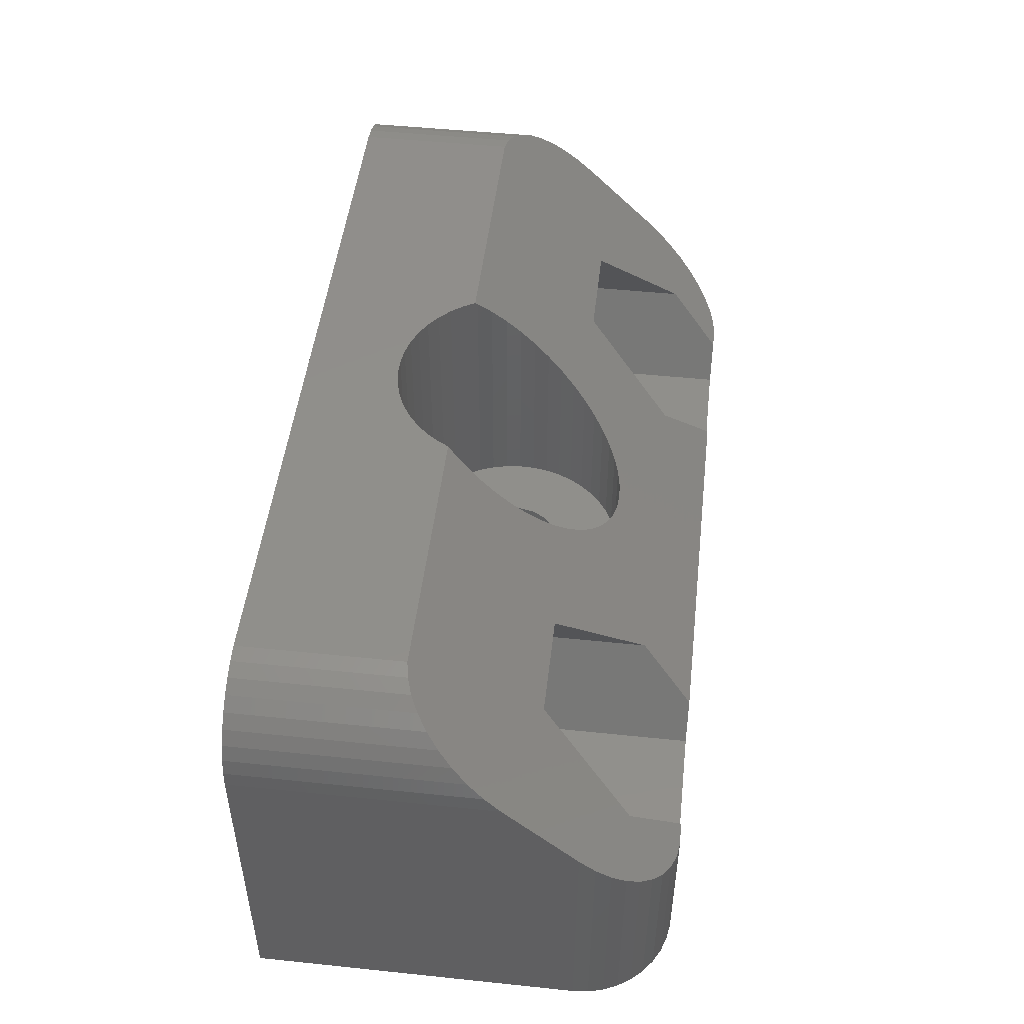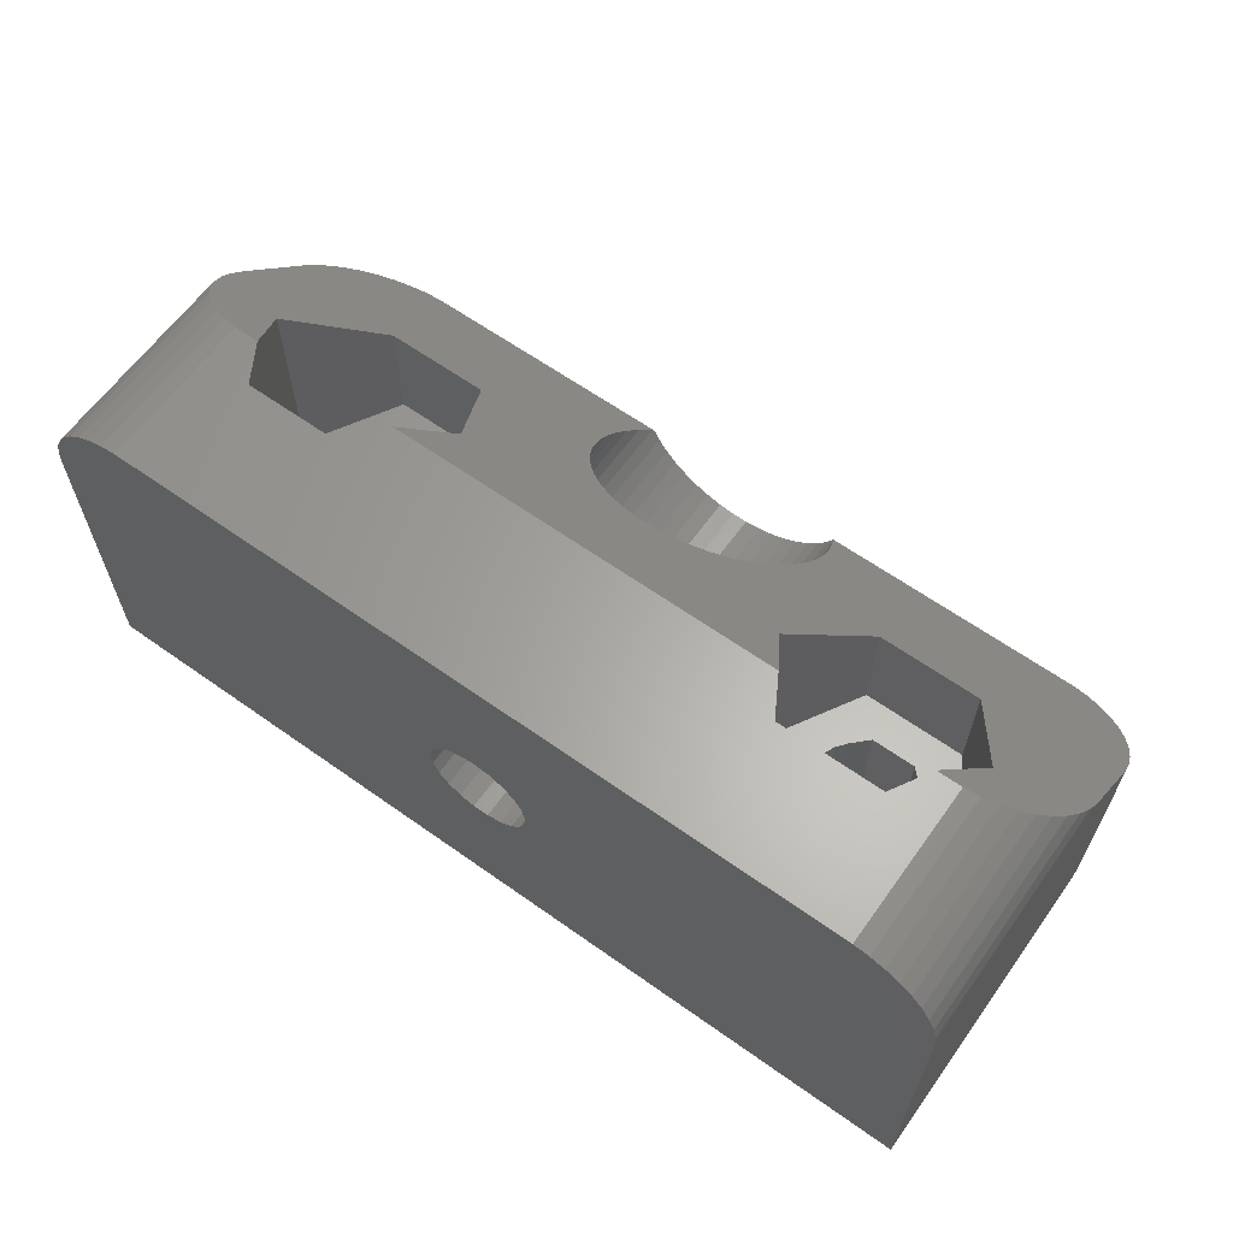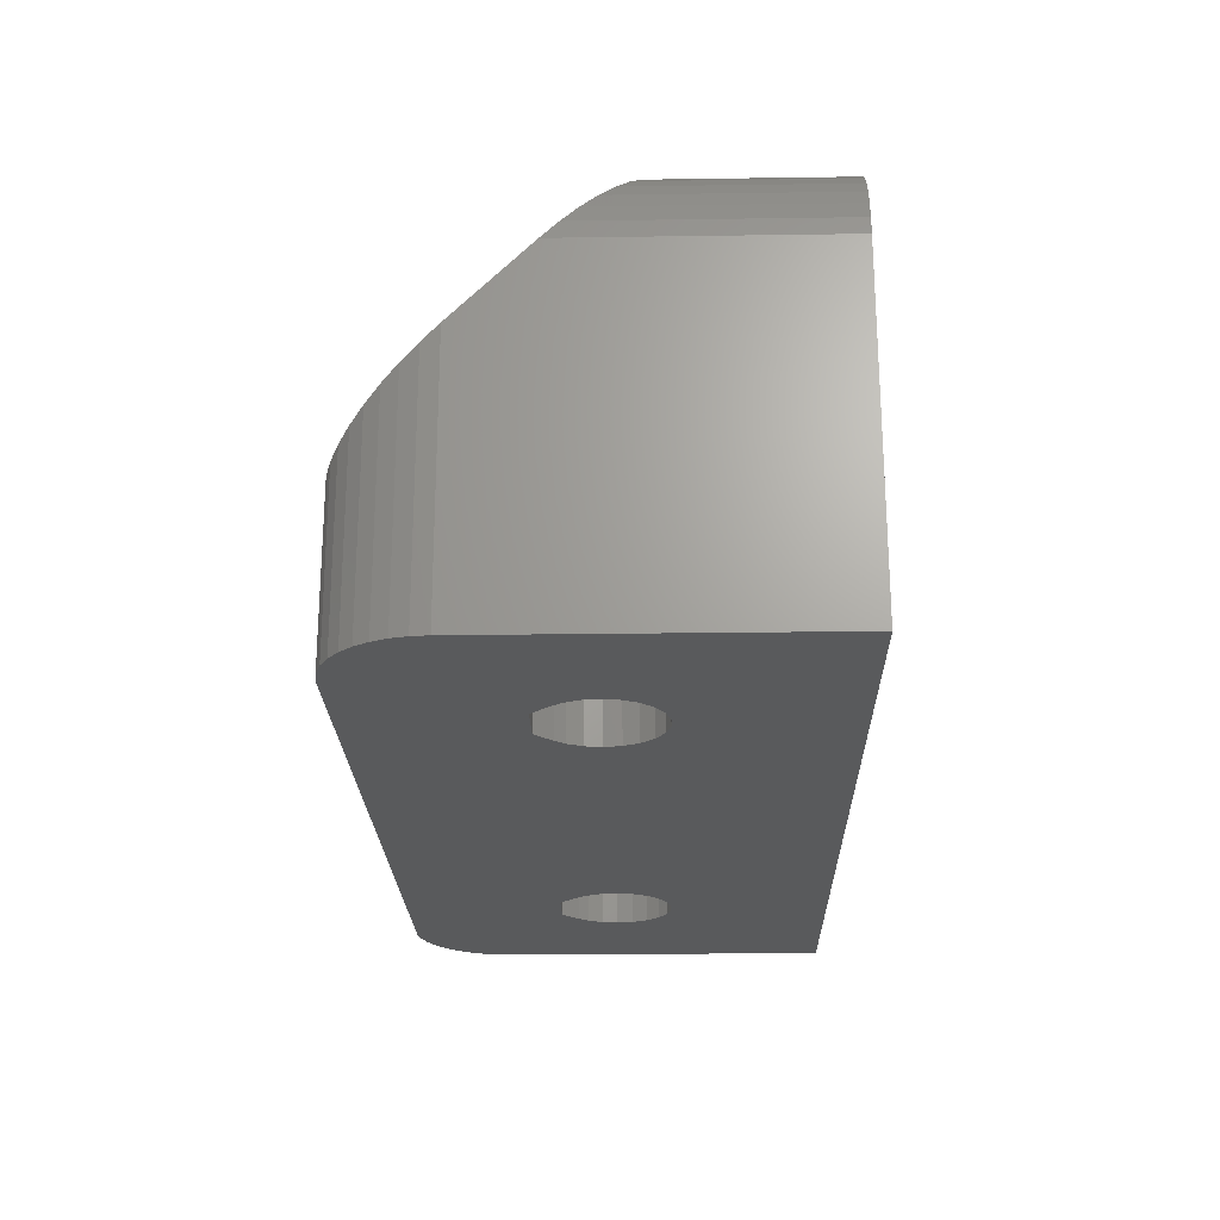
<metadata>
{"format":"stl","ext":"stl","renderer":"f3d","projection":"perspective","resolution":1024,"background":"white","views":[{"elev":48.7,"azim":96.6,"up":"+Z"},{"elev":62.8,"azim":-144.3,"up":"+Y"},{"elev":-22.7,"azim":91.4,"up":"+Y"}]}
</metadata>
<code>
# stl→obj: 336 verts, 680 faces
v -0.2459 5.018 0
v -0.2459 5.018 5
v 0.2459 5.018 0
v 14.51 0 0
v 0.2459 5.018 5
v 0.2471 2.958 5
v -0.2471 2.958 13.29
v 0.2471 2.958 13.29
v 11.76 0 13.29
v -0.2471 2.958 5
v -0.4863 8.227 0
v 0 8.3 0
v 0 8.3 5
v -0.4863 8.227 5
v -0.4932 10.32 5
v 0 10.35 5
v 0 10.35 7.96
v -0.4932 10.32 7.993
v -0.7159 5.163 0
v -0.7159 5.163 5
v -0.737 3.024 13.29
v -0.737 3.024 5
v -0.9295 8.013 0
v -0.9295 8.013 5
v -0.9775 10.22 5
v -0.9775 10.22 8.091
v -1.122 5.44 0
v -1.122 5.44 5
v -1.214 3.155 13.29
v -1.214 3.155 5
v -1.29 7.679 0
v -1.29 7.679 5
v -1.429 5.825 0
v -1.429 5.825 5
v -1.444 10.06 5
v -1.444 10.06 8.254
v -1.536 7.253 0
v -1.536 7.253 5
v -1.609 6.283 0
v -1.609 6.283 5
v -1.645 6.773 0
v -1.645 6.773 5
v -1.669 3.348 13.29
v -1.669 3.348 5
v -1.886 9.833 5
v -1.886 9.833 8.477
v -10.08 0 5.704
v -9.756 0 5.327
v -9.756 5 5.327
v -10.08 5 5.704
v -10.08 0 7.596
v -10.08 5 7.596
v -9.838 0 7.878
v -9.847 0 7.887
v -9.838 5 7.878
v -9.847 5 7.887
v -10.26 13.29 3.792
v -6.96 5 3.792
v -6.96 13.29 3.792
v -10.26 5 3.792
v -8.859 5 4.918
v -9.337 5 5.058
v -10.26 5 9.508
v -10.26 8.802 9.508
v -6.96 8.802 9.508
v -6.96 5 9.508
v -7.885 5 8.4
v -9.335 5 8.4
v -10.29 0 6.157
v -10.29 5 6.157
v -10.29 0 7.143
v -10.29 5 7.143
v -10.36 0 6.65
v -10.36 5 6.65
v -11.76 0 13.29
v -2.094 3.6 13.29
v -2.482 3.906 13.29
v -2.826 4.261 13.29
v -3.119 4.659 13.29
v -11.76 5.02 13.29
v -7.885 0 8.4
v -9.335 0 8.4
v -11.76 13.29 0
v -11.76 13.29 5.02
v 11.76 13.29 0
v -10.97 13.29 5.02
v -3.317 5.02 13.29
v -3.356 5.093 13.22
v -3.534 5.554 12.76
v -11.91 11.66 6.65
v -11.91 5 6.65
v -12.25 0 13.21
v -12.25 5.102 13.21
v -12.25 13.21 0
v -12.25 13.21 5.102
v -12.72 0 13.05
v -12.72 5.263 13.05
v -12.72 13.05 0
v -12.72 13.05 5.263
v -13.15 0 12.81
v -13.15 5.498 12.81
v -13.15 12.81 0
v -13.15 12.81 5.498
v -13.54 0 12.51
v -13.54 5.803 12.51
v -13.54 12.51 0
v -13.54 12.51 5.803
v -13.88 0 12.14
v -13.88 6.167 12.14
v -13.88 12.14 0
v -13.88 12.14 6.167
v -14.15 0 11.73
v -14.15 6.582 11.73
v -14.15 11.73 0
v -14.15 11.73 6.582
v -14.35 0 11.27
v -14.35 7.036 11.27
v -14.35 11.27 0
v -14.35 11.27 7.036
v -14.47 0 10.79
v -14.47 7.516 10.79
v -14.47 10.79 0
v -14.47 10.79 7.516
v -14.51 0 0
v -14.51 0 10.3
v -14.51 8.01 10.3
v -14.51 10.3 0
v -14.51 10.3 8.01
v -7.883 0 5.058
v -8.361 0 4.918
v -8.859 0 4.918
v -9.337 0 5.058
v 7.883 0 5.058
v -2.094 3.6 5
v -2.293 9.554 5
v -2.293 9.554 8.756
v -2.482 3.906 5
v -2.66 9.222 5
v -2.66 9.222 9.088
v -2.826 4.261 5
v -2.979 8.845 5
v -2.979 8.845 9.465
v -3.119 4.659 5
v -3.245 8.428 5
v -3.245 8.428 9.882
v -3.356 5.093 5
v -3.453 7.98 5
v -3.453 7.98 10.33
v -3.534 5.554 5
v -3.599 7.508 5
v -3.599 7.508 10.8
v -3.648 6.035 12.28
v -3.648 6.035 5
v -3.681 7.02 5
v -3.681 7.02 11.29
v -3.698 6.526 11.78
v -3.698 6.526 5
v -5.31 11.66 6.65
v -6.251 13.29 5.02
v 6.251 13.29 5.02
v 6.96 13.29 3.792
v -6.86 0 6.65
v 6.86 0 6.65
v 6.931 0 7.143
v -6.931 0 6.157
v -6.86 5 6.65
v -6.931 5 6.157
v 6.931 0 6.157
v -6.931 0 7.143
v -6.931 5 7.143
v 7.138 0 7.596
v -5.31 5 6.65
v -7.138 0 5.704
v -7.138 5 5.704
v 7.138 0 5.704
v -7.138 0 7.596
v -7.138 5 7.596
v 7.373 0 7.887
v -7.373 0 7.887
v 7.885 0 8.4
v -7.373 5 7.887
v -7.382 0 7.878
v -7.382 5 7.878
v -7.464 0 5.327
v -7.464 5 5.327
v 7.464 0 5.327
v -7.883 5 5.058
v -8.361 5 4.918
v 0.4932 10.32 5
v 0.4932 10.32 7.993
v 0.4863 8.227 0
v 0.4863 8.227 5
v 0.7159 5.163 0
v 0.737 3.024 5
v 0.7159 5.163 5
v 1.214 3.155 5
v 0.737 3.024 13.29
v 0.9295 8.013 0
v 0.9295 8.013 5
v 1.444 10.06 5
v 0.9775 10.22 5
v 0.9775 10.22 8.091
v 1.122 5.44 0
v 1.122 5.44 5
v 1.669 3.348 5
v 2.094 3.6 5
v 1.214 3.155 13.29
v 1.29 7.679 0
v 1.29 7.679 5
v 2.66 9.222 5
v 1.886 9.833 5
v 2.293 9.554 5
v 1.444 10.06 8.254
v 5.31 11.66 6.65
v 1.429 5.825 5
v 1.429 5.825 0
v 2.482 3.906 5
v 2.826 4.261 5
v 1.669 3.348 13.29
v 1.536 7.253 0
v 1.536 7.253 5
v 3.245 8.428 5
v 2.979 8.845 5
v 1.609 6.283 5
v 1.609 6.283 0
v 3.119 4.659 5
v 3.356 5.093 5
v 1.886 9.833 8.477
v 1.645 6.773 0
v 1.645 6.773 5
v 3.599 7.508 5
v 3.453 7.98 5
v 14.51 10.3 0
v 3.534 5.554 5
v 3.648 6.035 5
v 3.698 6.526 5
v 3.681 7.02 5
v 2.094 3.6 13.29
v 2.293 9.554 8.756
v 10.08 0 5.704
v 10.29 0 6.157
v 10.29 5 6.157
v 10.08 5 5.704
v 10.08 0 7.596
v 10.08 5 7.596
v 10.29 0 7.143
v 14.51 0 10.3
v 11.91 5 6.65
v 10.26 5 3.792
v 10.26 5 9.508
v 10.29 5 7.143
v 10.26 13.29 3.792
v 10.97 13.29 5.02
v 11.76 13.29 5.02
v 11.91 11.66 6.65
v 10.26 8.802 9.508
v 11.76 5.02 13.29
v 12.25 5.102 13.21
v 12.72 5.263 13.05
v 13.15 5.498 12.81
v 13.54 5.803 12.51
v 13.88 6.167 12.14
v 14.15 6.582 11.73
v 14.35 7.036 11.27
v 14.47 7.516 10.79
v 14.51 8.01 10.3
v 14.51 10.3 8.01
v 10.36 0 6.65
v 10.36 5 6.65
v 12.25 0 13.21
v 12.25 13.21 0
v 12.72 13.05 0
v 13.15 12.81 0
v 13.54 12.51 0
v 13.88 12.14 0
v 14.15 11.73 0
v 14.35 11.27 0
v 14.47 10.79 0
v 12.25 13.21 5.102
v 12.72 13.05 5.263
v 13.15 12.81 5.498
v 13.54 12.51 5.803
v 13.88 12.14 6.167
v 14.15 11.73 6.582
v 14.35 11.27 7.036
v 14.47 10.79 7.516
v 12.72 0 13.05
v 13.15 0 12.81
v 13.54 0 12.51
v 13.88 0 12.14
v 14.15 0 11.73
v 14.35 0 11.27
v 14.47 0 10.79
v 2.482 3.906 13.29
v 2.66 9.222 9.088
v 2.826 4.261 13.29
v 2.979 8.845 9.465
v 3.119 4.659 13.29
v 3.245 8.428 9.882
v 3.317 5.02 13.29
v 3.356 5.093 13.22
v 3.453 7.98 10.33
v 6.96 8.802 9.508
v 3.534 5.554 12.76
v 3.599 7.508 10.8
v 3.648 6.035 12.28
v 3.681 7.02 11.29
v 3.698 6.526 11.78
v 6.96 5 3.792
v 5.31 5 6.65
v 6.86 5 6.65
v 6.931 5 6.157
v 7.138 5 5.704
v 6.931 5 7.143
v 6.96 5 9.508
v 7.138 5 7.596
v 7.464 5 5.327
v 7.883 5 5.058
v 8.361 5 4.918
v 9.335 5 8.4
v 7.373 5 7.887
v 7.885 5 8.4
v 7.382 0 7.878
v 7.382 5 7.878
v 8.361 0 4.918
v 9.335 0 8.4
v 8.859 0 4.918
v 8.859 5 4.918
v 9.337 0 5.058
v 9.337 5 5.058
v 9.847 5 7.887
v 9.847 0 7.887
v 9.756 0 5.327
v 9.756 5 5.327
v 9.838 0 7.878
v 9.838 5 7.878
f 1 2 3
f 1 3 4
f 2 5 3
f 2 6 5
f 7 8 6
f 7 9 8
f 10 7 6
f 10 6 2
f 11 12 13
f 11 13 14
f 15 14 13
f 15 16 17
f 15 17 18
f 15 13 16
f 19 20 1
f 20 2 1
f 21 7 10
f 22 10 2
f 22 21 10
f 23 11 14
f 23 14 24
f 25 14 15
f 25 15 18
f 25 18 26
f 27 28 19
f 28 20 19
f 29 21 22
f 30 2 20
f 30 22 2
f 30 29 22
f 31 23 24
f 31 24 32
f 33 28 27
f 33 34 28
f 35 14 25
f 35 24 14
f 35 25 26
f 35 26 36
f 37 31 38
f 38 31 32
f 39 34 33
f 39 40 34
f 41 37 42
f 41 40 39
f 41 42 40
f 42 37 38
f 43 29 30
f 44 20 28
f 44 28 34
f 44 30 20
f 44 34 40
f 44 40 42
f 44 43 30
f 45 24 35
f 45 35 36
f 45 36 46
f 47 48 49
f 47 49 50
f 51 52 53
f 51 53 54
f 52 55 53
f 52 56 55
f 57 58 59
f 60 50 49
f 60 58 57
f 60 61 58
f 60 62 61
f 60 49 62
f 63 64 65
f 63 66 67
f 63 65 66
f 63 67 68
f 63 68 56
f 63 56 52
f 69 47 50
f 69 50 70
f 71 72 51
f 72 52 51
f 73 69 70
f 73 70 74
f 73 74 71
f 74 72 71
f 75 7 21
f 75 21 29
f 75 29 43
f 75 43 76
f 75 76 77
f 75 77 78
f 75 78 79
f 75 79 80
f 75 81 9
f 75 82 81
f 75 9 7
f 83 11 23
f 83 23 31
f 83 31 37
f 83 37 41
f 83 57 59
f 83 84 57
f 83 59 85
f 83 12 11
f 83 85 12
f 84 86 57
f 80 79 87
f 80 87 88
f 80 88 89
f 80 89 65
f 80 65 64
f 90 57 86
f 90 60 57
f 90 86 84
f 91 50 60
f 91 52 72
f 91 60 90
f 91 63 52
f 91 64 63
f 91 70 50
f 91 72 74
f 91 74 70
f 91 90 64
f 92 75 80
f 92 80 93
f 92 82 75
f 94 84 83
f 94 95 84
f 95 90 84
f 93 80 64
f 96 92 93
f 96 93 97
f 96 82 92
f 98 95 94
f 98 99 95
f 99 90 95
f 97 93 64
f 100 96 97
f 100 97 101
f 100 82 96
f 102 99 98
f 102 103 99
f 103 90 99
f 101 97 64
f 104 100 101
f 104 101 105
f 104 82 100
f 106 103 102
f 106 107 103
f 107 90 103
f 105 101 64
f 108 104 105
f 108 105 109
f 108 82 104
f 110 107 106
f 110 111 107
f 111 90 107
f 109 105 64
f 112 108 109
f 112 109 113
f 112 82 108
f 114 111 110
f 114 115 111
f 115 90 111
f 113 109 64
f 116 112 113
f 116 113 117
f 116 82 112
f 118 115 114
f 118 119 115
f 119 90 115
f 117 113 64
f 120 116 117
f 120 117 121
f 120 82 116
f 122 119 118
f 122 123 119
f 123 90 119
f 121 117 64
f 124 1 4
f 124 19 1
f 124 27 19
f 124 33 27
f 124 39 33
f 124 47 69
f 124 69 125
f 124 125 126
f 124 127 39
f 124 128 127
f 124 126 128
f 124 129 130
f 124 130 131
f 124 131 132
f 124 132 48
f 124 48 47
f 124 4 133
f 124 133 129
f 125 51 54
f 125 69 73
f 125 71 51
f 125 73 71
f 125 120 121
f 125 121 126
f 125 82 120
f 125 54 82
f 127 41 39
f 127 83 41
f 127 94 83
f 127 98 94
f 127 102 98
f 127 106 102
f 127 110 106
f 127 114 110
f 127 118 114
f 127 122 118
f 127 123 122
f 127 128 123
f 128 64 90
f 128 90 123
f 126 64 128
f 126 121 64
f 76 43 44
f 134 44 42
f 134 76 44
f 135 24 45
f 135 45 46
f 135 46 136
f 77 76 134
f 137 134 42
f 137 77 134
f 138 24 135
f 138 32 24
f 138 135 136
f 138 136 139
f 140 77 137
f 140 137 42
f 140 78 77
f 141 32 138
f 141 138 139
f 141 139 142
f 143 78 140
f 143 140 42
f 143 79 78
f 144 32 141
f 144 38 32
f 144 141 142
f 144 142 145
f 88 79 143
f 88 87 79
f 146 143 42
f 146 88 143
f 147 38 144
f 147 144 145
f 147 145 148
f 89 88 146
f 149 146 42
f 149 89 146
f 150 38 147
f 150 42 38
f 150 148 151
f 150 147 148
f 152 89 149
f 153 149 42
f 153 152 149
f 154 42 150
f 154 151 155
f 154 150 151
f 156 152 153
f 157 42 154
f 157 153 42
f 157 155 156
f 157 154 155
f 157 156 153
f 158 36 26
f 158 46 36
f 158 136 46
f 158 139 136
f 158 142 139
f 158 145 142
f 159 18 17
f 159 26 18
f 159 158 26
f 159 17 160
f 159 160 161
f 162 163 164
f 165 162 166
f 165 166 167
f 165 163 162
f 165 168 163
f 169 162 164
f 169 170 162
f 169 164 171
f 167 166 172
f 170 172 166
f 170 166 162
f 59 158 159
f 59 159 161
f 59 161 85
f 58 158 59
f 58 172 158
f 66 65 172
f 65 145 158
f 65 148 145
f 65 89 152
f 65 151 148
f 65 152 156
f 65 155 151
f 65 156 155
f 65 158 172
f 173 165 167
f 173 167 174
f 173 168 165
f 173 175 168
f 176 169 171
f 176 177 169
f 176 171 178
f 174 172 58
f 174 167 172
f 177 172 170
f 177 170 169
f 177 66 172
f 179 176 178
f 179 178 180
f 181 66 177
f 182 176 179
f 182 179 181
f 182 181 183
f 182 183 176
f 183 177 176
f 183 181 177
f 184 173 174
f 184 174 185
f 184 175 173
f 184 186 175
f 185 174 58
f 129 184 187
f 129 186 184
f 129 133 186
f 187 184 185
f 187 185 58
f 81 179 180
f 81 181 179
f 81 67 181
f 81 180 9
f 67 66 181
f 130 129 188
f 188 129 187
f 188 187 58
f 131 130 61
f 61 130 188
f 61 188 58
f 82 67 81
f 82 68 67
f 132 131 62
f 62 131 61
f 48 132 49
f 49 132 62
f 54 68 82
f 54 53 55
f 54 55 56
f 54 56 68
f 16 189 17
f 17 189 190
f 17 190 160
f 12 191 192
f 12 192 13
f 12 85 191
f 13 192 189
f 13 189 16
f 3 5 193
f 3 193 4
f 5 6 194
f 5 195 193
f 5 194 196
f 5 196 195
f 8 197 194
f 8 9 197
f 6 8 194
f 191 198 199
f 191 199 192
f 191 85 198
f 192 199 200
f 192 201 189
f 192 200 201
f 189 201 190
f 190 201 202
f 190 202 160
f 193 195 203
f 193 203 4
f 195 204 203
f 195 196 205
f 195 205 206
f 195 206 204
f 197 207 196
f 197 9 207
f 194 197 196
f 198 208 209
f 198 209 199
f 198 85 208
f 199 209 210
f 199 211 200
f 199 212 211
f 199 210 212
f 201 200 202
f 202 200 213
f 202 213 214
f 202 214 160
f 203 204 215
f 203 216 4
f 203 215 216
f 204 206 217
f 204 217 218
f 204 218 215
f 207 219 205
f 207 9 219
f 196 207 205
f 208 220 209
f 208 85 220
f 209 220 221
f 209 221 222
f 209 223 210
f 209 222 223
f 216 215 224
f 216 225 4
f 216 224 225
f 215 218 226
f 215 226 227
f 215 227 224
f 200 211 213
f 213 211 228
f 213 228 214
f 220 229 221
f 220 85 229
f 221 229 230
f 221 230 231
f 221 232 222
f 221 231 232
f 225 224 230
f 225 229 233
f 225 230 229
f 225 233 4
f 224 227 234
f 224 234 235
f 224 235 236
f 224 236 230
f 229 85 233
f 230 237 231
f 230 236 237
f 219 9 238
f 219 238 206
f 205 219 206
f 211 212 228
f 228 212 239
f 228 239 214
f 240 241 242
f 240 242 243
f 240 4 241
f 244 245 246
f 244 246 247
f 243 242 248
f 243 248 249
f 245 250 248
f 245 251 246
f 245 248 251
f 252 253 254
f 252 254 85
f 252 255 253
f 249 255 252
f 249 248 255
f 250 256 248
f 256 257 258
f 256 255 248
f 256 258 259
f 256 259 260
f 256 260 261
f 256 261 262
f 256 262 263
f 256 263 264
f 256 264 265
f 256 265 266
f 256 267 255
f 256 266 267
f 241 268 269
f 241 269 242
f 241 4 247
f 241 247 268
f 246 251 268
f 246 268 247
f 242 269 248
f 251 269 268
f 251 248 269
f 253 255 254
f 9 270 257
f 85 254 271
f 85 271 272
f 85 272 273
f 85 273 274
f 85 274 275
f 85 275 276
f 85 276 277
f 85 277 278
f 85 278 233
f 254 255 279
f 254 279 271
f 257 270 258
f 255 280 279
f 255 281 280
f 255 282 281
f 255 283 282
f 255 284 283
f 255 285 284
f 255 286 285
f 255 267 286
f 270 287 258
f 271 279 272
f 279 280 272
f 258 287 259
f 287 288 259
f 272 280 273
f 280 281 273
f 259 288 260
f 288 289 260
f 273 281 274
f 281 282 274
f 260 289 261
f 289 290 261
f 274 282 275
f 282 283 275
f 261 290 262
f 290 291 262
f 275 283 276
f 283 284 276
f 262 291 263
f 291 292 263
f 276 284 277
f 284 285 277
f 263 292 264
f 292 293 264
f 277 285 278
f 285 286 278
f 264 293 265
f 293 247 265
f 278 286 233
f 286 267 233
f 265 247 266
f 4 233 267
f 4 267 266
f 4 266 247
f 238 9 294
f 238 294 217
f 206 238 217
f 212 210 239
f 239 210 295
f 239 295 214
f 294 9 296
f 217 294 296
f 217 296 218
f 210 223 295
f 295 223 297
f 295 297 214
f 296 9 298
f 218 296 298
f 218 298 226
f 223 222 297
f 297 222 299
f 297 299 214
f 298 9 300
f 298 300 301
f 226 298 301
f 226 301 227
f 222 232 299
f 299 302 303
f 299 232 302
f 299 303 214
f 300 9 257
f 300 257 301
f 301 257 304
f 227 301 304
f 227 304 234
f 302 305 303
f 302 231 305
f 232 231 302
f 304 257 303
f 304 303 306
f 234 304 306
f 234 306 235
f 305 307 303
f 305 237 307
f 231 237 305
f 306 303 308
f 235 306 308
f 235 308 236
f 307 308 303
f 307 236 308
f 237 236 307
f 214 161 160
f 214 309 161
f 310 214 303
f 310 311 312
f 310 312 313
f 310 314 311
f 310 309 214
f 310 315 316
f 310 303 315
f 310 313 309
f 310 316 314
f 163 311 164
f 163 168 312
f 163 312 311
f 311 314 164
f 168 175 313
f 168 313 312
f 164 314 171
f 314 316 171
f 161 252 85
f 161 249 252
f 309 249 161
f 309 313 317
f 309 317 318
f 309 318 319
f 309 319 249
f 315 250 320
f 315 256 250
f 315 303 256
f 315 321 316
f 315 322 321
f 315 320 322
f 303 257 256
f 175 186 317
f 175 317 313
f 171 316 323
f 171 323 178
f 316 321 324
f 316 324 323
f 178 321 322
f 178 323 324
f 178 324 321
f 178 322 180
f 186 133 317
f 317 133 318
f 133 4 325
f 133 325 318
f 318 325 319
f 180 322 320
f 180 326 9
f 180 320 326
f 325 4 327
f 325 327 319
f 319 327 328
f 319 328 249
f 327 4 329
f 327 329 328
f 328 329 330
f 328 330 249
f 326 270 9
f 326 287 270
f 326 288 287
f 326 289 288
f 326 290 289
f 326 291 290
f 326 292 291
f 326 293 292
f 326 247 293
f 326 320 331
f 326 332 247
f 326 331 332
f 320 250 331
f 329 4 333
f 329 333 330
f 330 333 334
f 330 334 249
f 333 240 243
f 333 243 334
f 333 4 240
f 334 243 249
f 335 244 332
f 335 336 244
f 335 332 331
f 335 331 336
f 336 245 244
f 336 331 245
f 332 244 247
f 331 250 245

</code>
